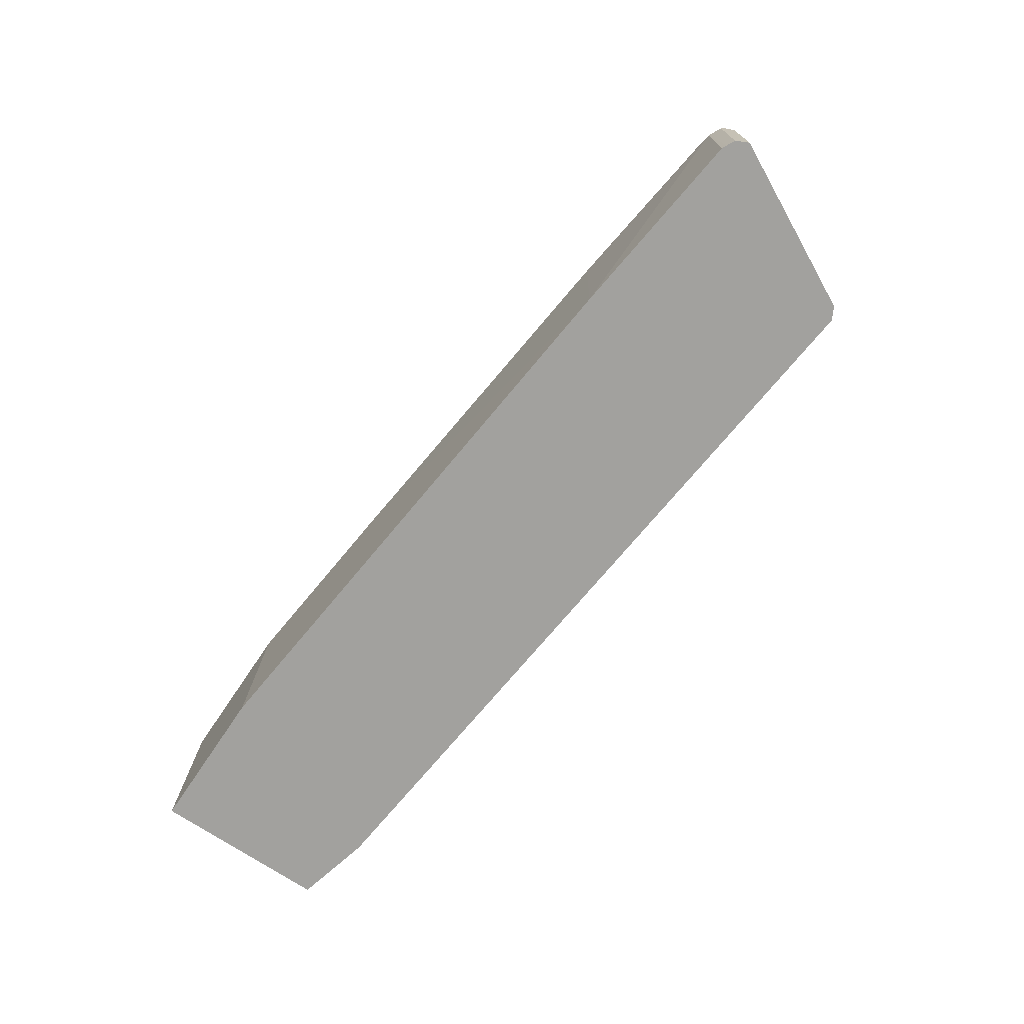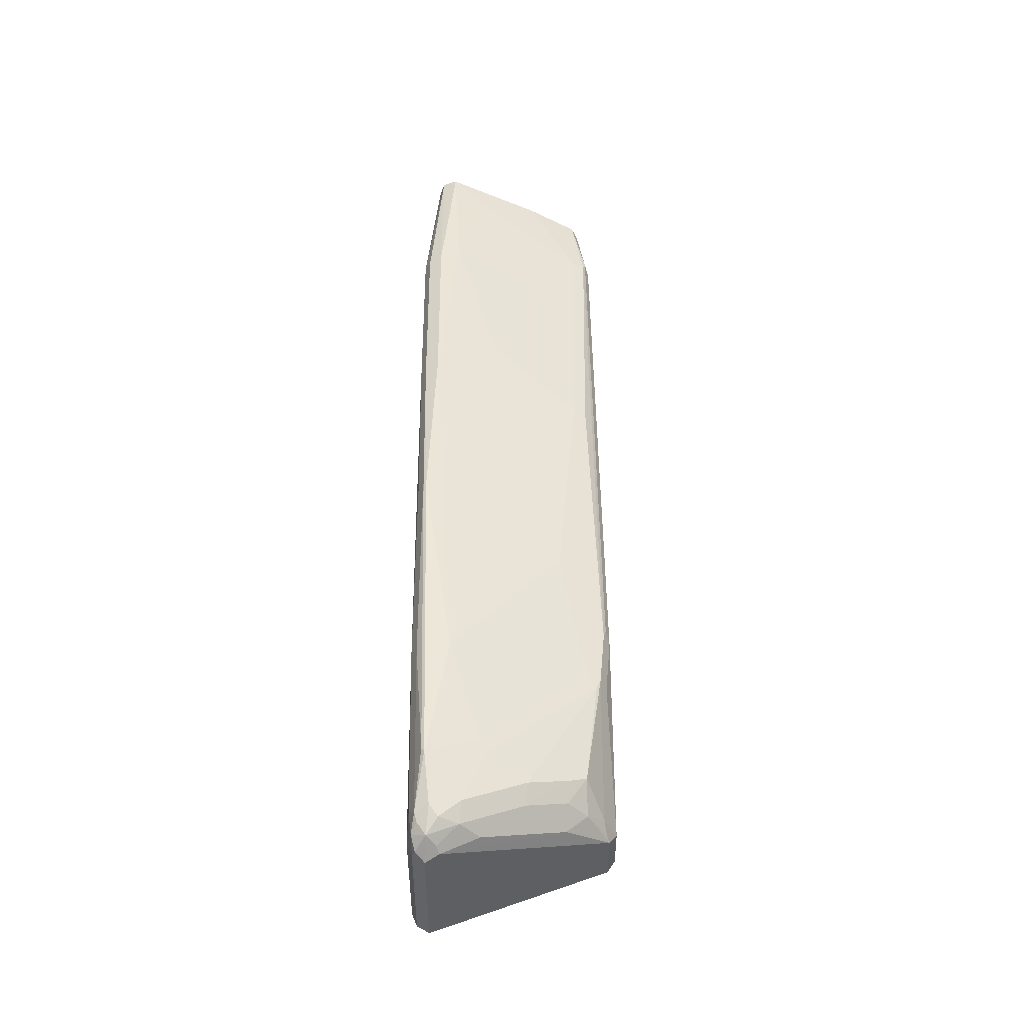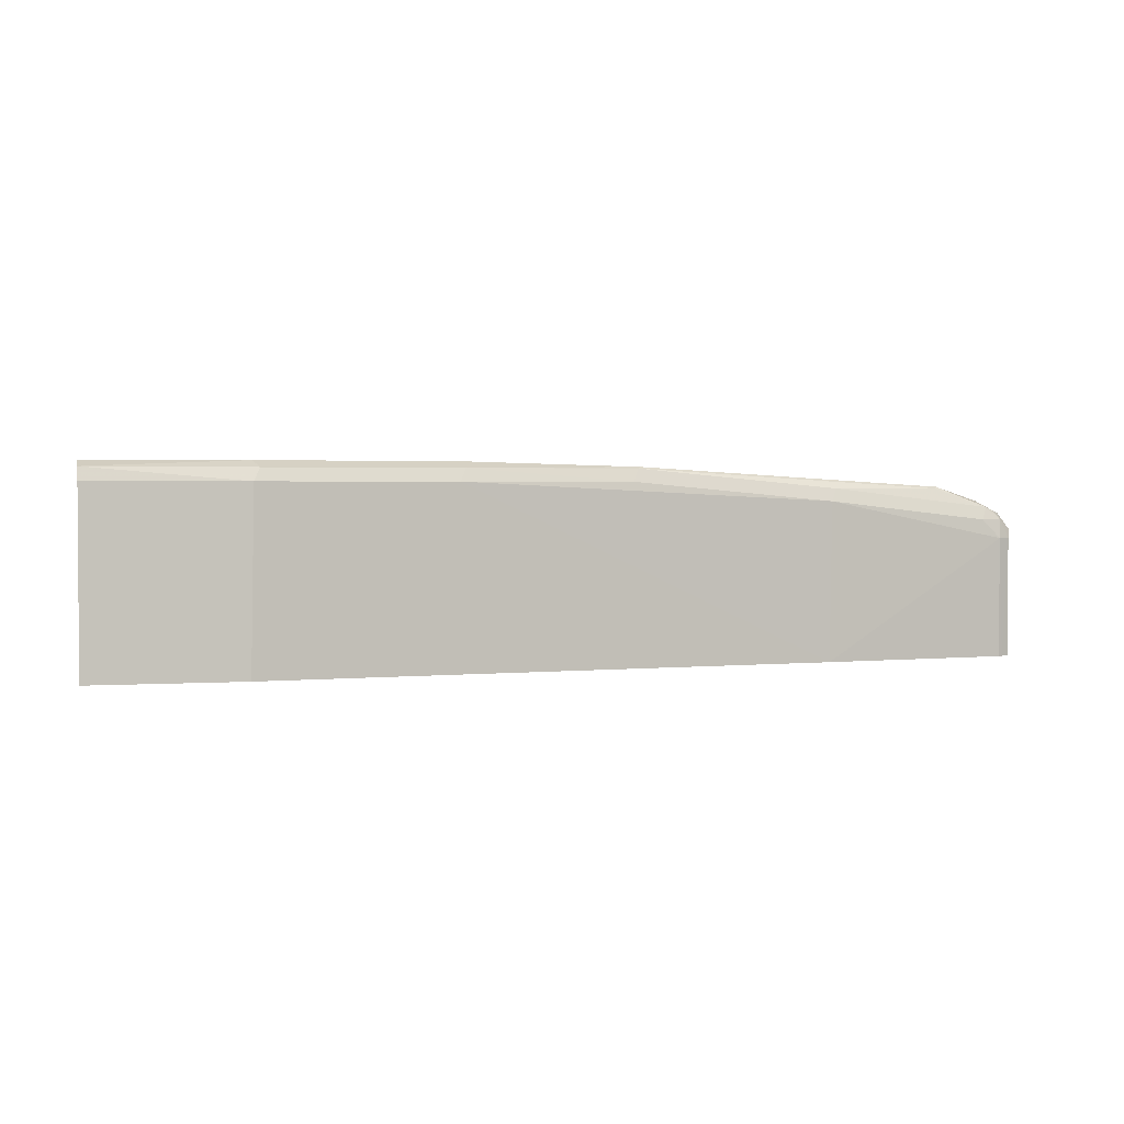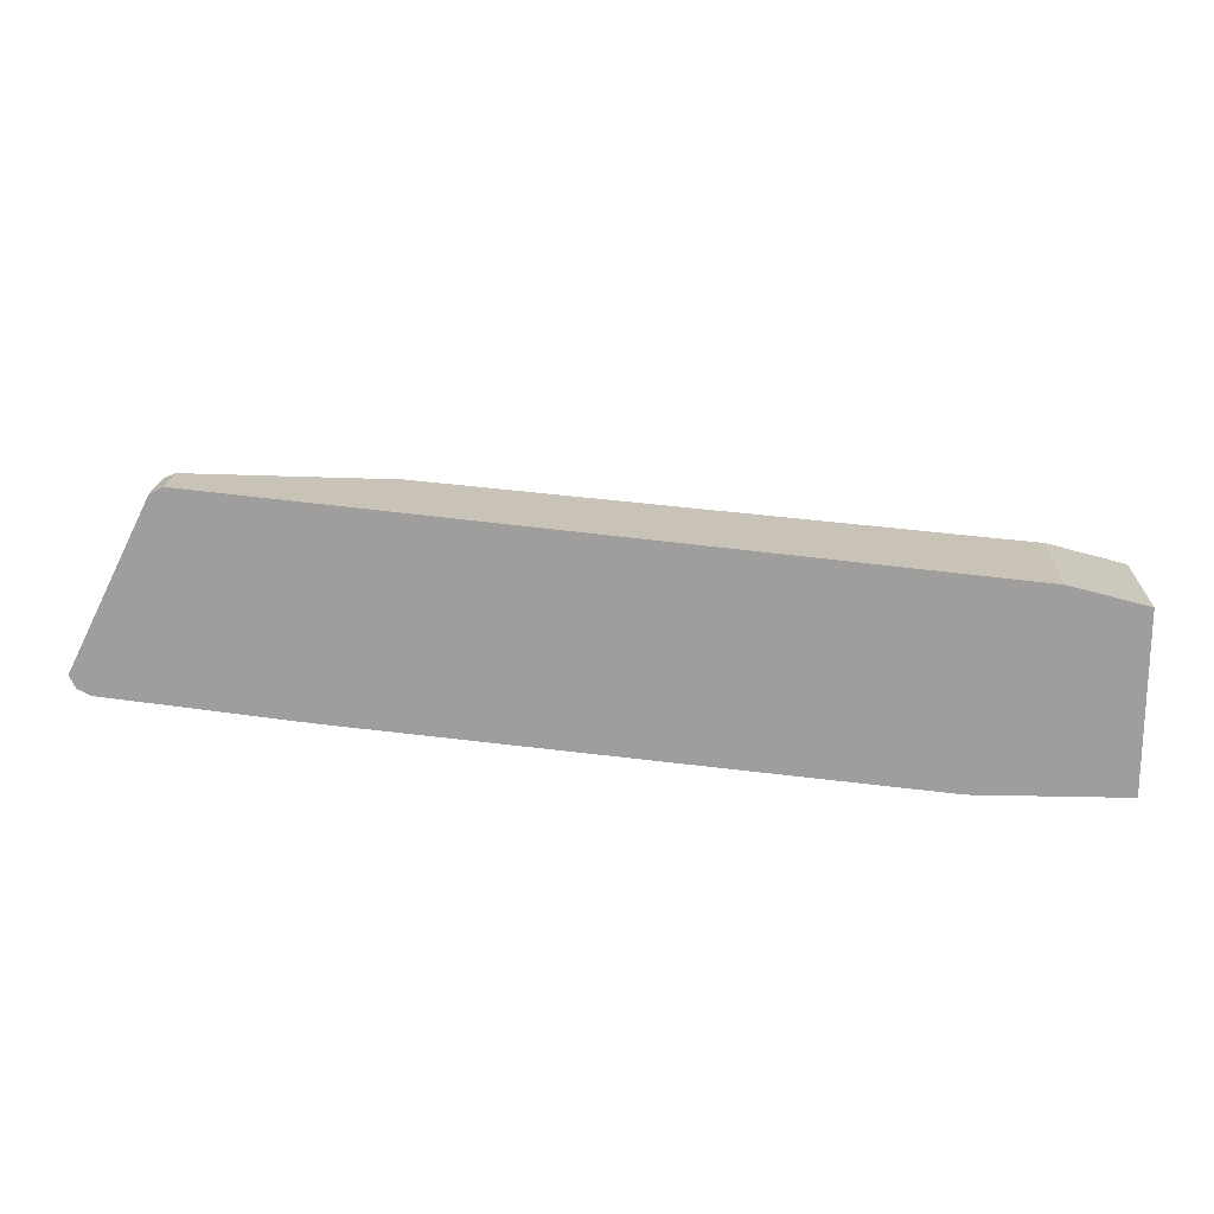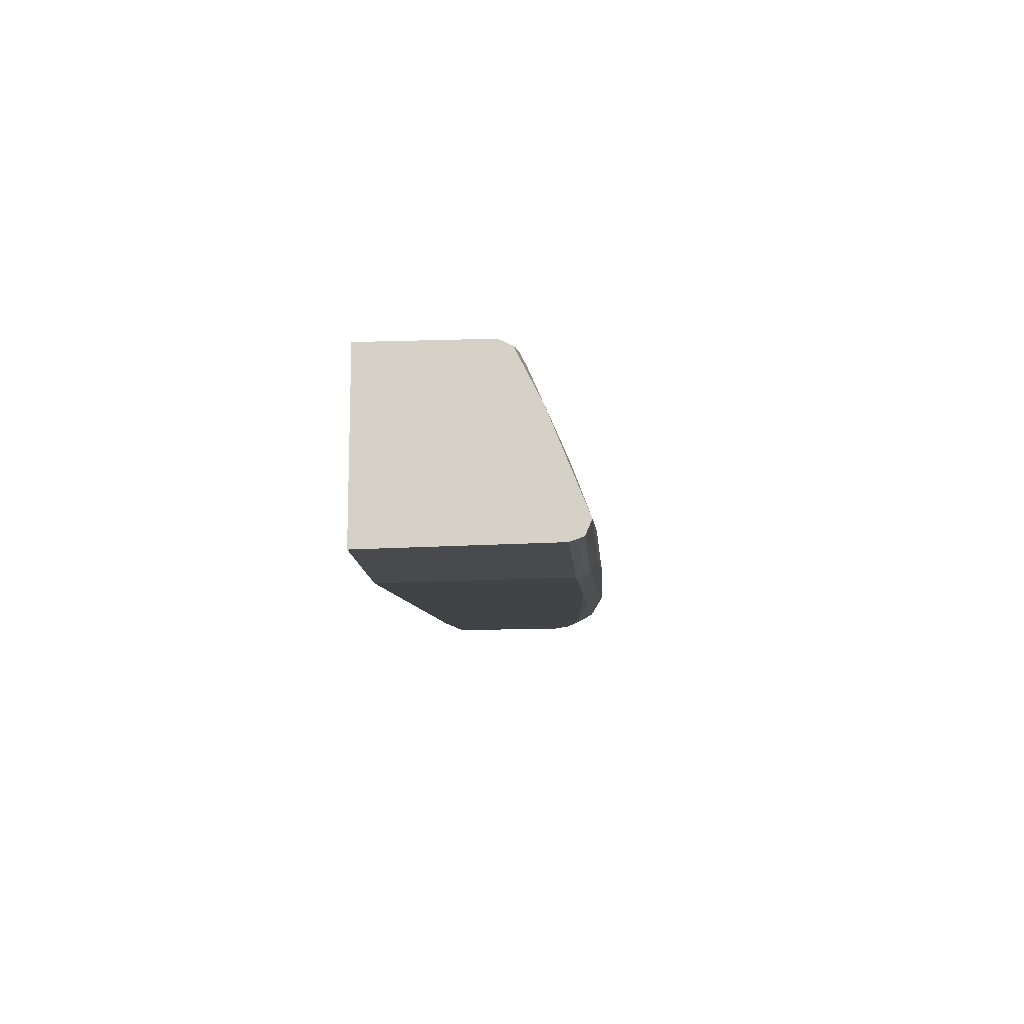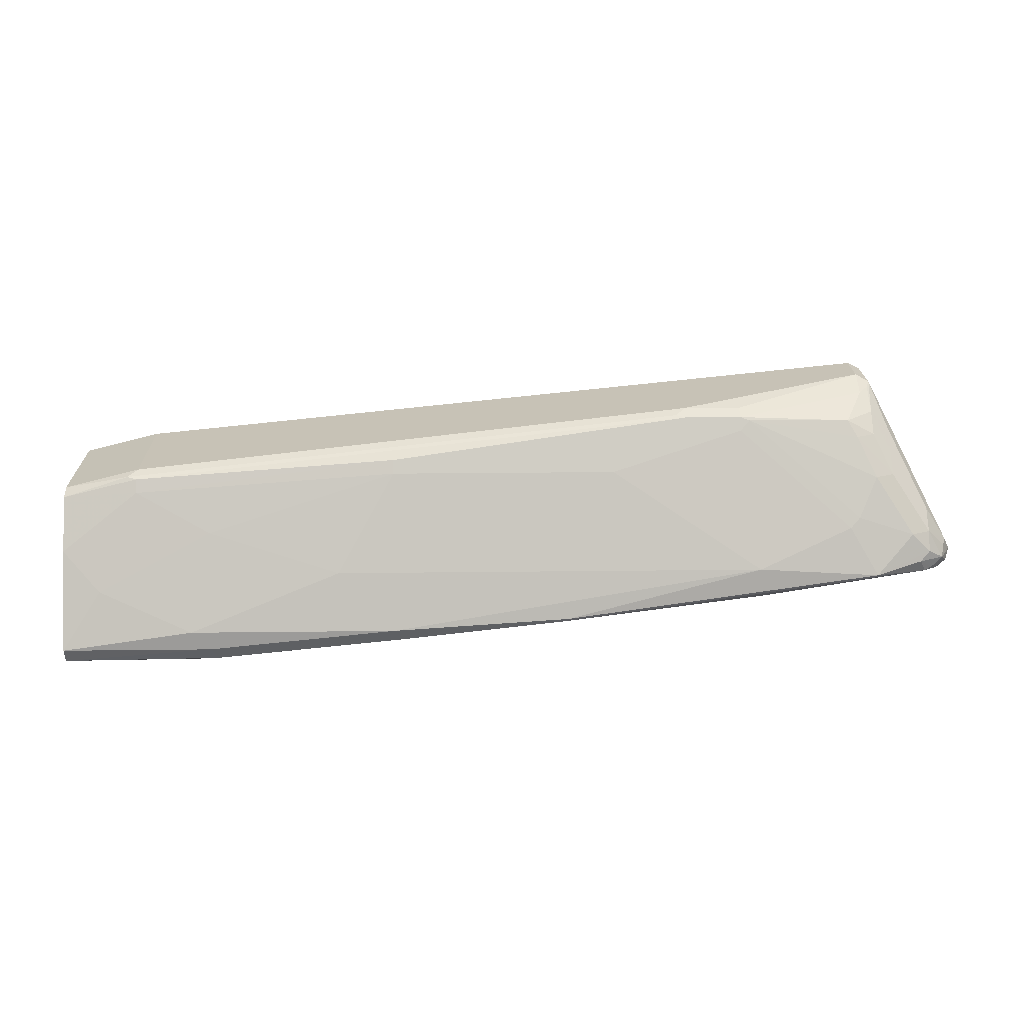
<metadata>
{"format":"obj","ext":"obj","renderer":"f3d","projection":"perspective","resolution":1024,"background":"white","views":[{"elev":-72.1,"azim":56.1,"up":"+Z"},{"elev":46.0,"azim":95.2,"up":"+Z"},{"elev":2.2,"azim":-13.8,"up":"+Z"},{"elev":18.7,"azim":-177.5,"up":"+Y"},{"elev":-12.8,"azim":-85.8,"up":"+Y"},{"elev":20.4,"azim":-1.3,"up":"+Y"}]}
</metadata>
<code>
v -0.1001 0.01652 0.09322
v -0.1001 0.02008 0.2811
v -0.1001 0.2008 0.09322
v 0.05666 0.01652 0.09322
v -0.1001 0.02499 0.295
v 0.06032 0.02008 0.2811
v -0.1001 0.2008 0.2209
v -0.02 0.2209 0.09322
v 0.2576 0.03658 0.09322
v -0.1001 0.04018 0.3012
v 0.06696 0.0268 0.2945
v 0.06032 0.04018 0.3012
v 0.6591 0.07675 0.09322
v 0.2611 0.04018 0.2811
v 0.2679 0.04687 0.2945
v -0.1001 0.1941 0.2343
v -0.03011 0.2159 0.2309
v -0.02 0.2209 0.2209
v 0.1808 0.241 0.09322
v -0.06016 0.1004 0.2811
v -0.1001 0.1406 0.2611
v 0.04019 0.06025 0.3012
v 0.2611 0.06025 0.3012
v 0.8635 0.1004 0.09322
v 0.8635 0.1004 0.2209
v 0.6627 0.08035 0.2611
v 0.4418 0.06025 0.2811
v 0.4484 0.06697 0.2945
v 0.4518 0.07031 0.2962
v -0.1001 0.1407 0.261
v -0.02 0.2008 0.241
v -0.02 0.2142 0.2343
v 0.5723 0.2761 0.2109
v 0.1808 0.241 0.2008
v 0.5824 0.2811 0.2008
v 0.7832 0.3012 0.09322
v 0.06032 0.1606 0.2611
v 0.2008 0.1205 0.2811
v 0.6627 0.1205 0.2811
v 0.8683 0.1028 0.09322
v 0.8769 0.1071 0.2209
v 0.866 0.1055 0.241
v 0.8434 0.1004 0.241
v 0.6694 0.08704 0.2744
v 0.7898 0.1071 0.2744
v 0.7932 0.1105 0.2761
v 0.2611 0.2209 0.241
v 0.2611 0.2343 0.2343
v 0.5824 0.2745 0.2142
v 0.7832 0.3012 0.1406
v 0.6426 0.2811 0.2008
v 0.7966 0.2945 0.09322
v 0.7631 0.1606 0.2611
v 0.6426 0.261 0.2209
v 0.502 0.2209 0.241
v 0.8769 0.1071 0.09322
v 0.8793 0.1119 0.09322
v 0.8835 0.1205 0.2209
v 0.8785 0.1105 0.2309
v 0.8702 0.1205 0.2477
v 0.8585 0.1105 0.251
v 0.8501 0.1071 0.2544
v 0.8434 0.1205 0.2611
v 0.8535 0.1305 0.256
v 0.8234 0.1406 0.2611
v 0.7732 0.1707 0.256
v 0.502 0.2343 0.2343
v 0.6426 0.2745 0.2142
v 0.7832 0.2878 0.1674
v 0.7966 0.2945 0.1473
v 0.8198 0.2482 0.09322
v 0.6526 0.2711 0.2159
v 0.8835 0.1205 0.09322
v 0.88 0.1277 0.09322
v 0.8769 0.1339 0.2276
v 0.8769 0.1205 0.2343
v 0.8735 0.1305 0.236
v 0.8535 0.1506 0.246
v 0.8334 0.1506 0.256
v 0.7932 0.2108 0.236
v 0.7631 0.2678 0.2075
v 0.7932 0.2711 0.1858
v 0.7932 0.2912 0.1557
v 0.81 0.2678 0.154
v 0.8133 0.251 0.1858
v 0.8707 0.1463 0.09322
v 0.7732 0.251 0.2159
v 0.8535 0.1707 0.2259
v 0.8133 0.2309 0.2058
v 0.8133 0.2108 0.2259
v 0.7932 0.251 0.2058
f 48 67 68
f 46 63 64
f 46 64 65
f 46 65 66
f 46 66 53
f 47 55 67
f 47 67 48
f 48 68 49
f 55 68 67
f 50 68 69
f 50 69 70
f 52 70 71
f 53 66 72
f 53 72 54
f 54 72 55
f 55 72 68
f 46 62 63
f 57 73 58
f 50 51 68
f 45 62 46
f 41 56 57
f 43 62 44
f 35 51 50
f 58 73 74
f 87 90 91
f 36 50 70
f 36 70 52
f 37 38 47
f 38 39 55
f 38 55 47
f 39 46 53
f 39 53 54
f 39 54 55
f 40 56 41
f 41 57 58
f 41 58 59
f 41 59 42
f 42 59 60
f 42 60 61
f 42 61 62
f 42 62 43
f 44 62 45
f 58 74 75
f 70 82 85
f 58 76 59
f 72 80 87
f 72 87 81
f 74 86 75
f 75 88 78
f 75 78 77
f 75 77 76
f 75 85 88
f 78 88 85
f 78 85 89
f 78 89 90
f 78 90 80
f 78 80 79
f 80 90 87
f 81 87 91
f 81 91 82
f 82 91 90
f 82 90 89
f 82 89 85
f 35 68 51
f 71 75 86
f 58 75 76
f 71 84 75
f 70 85 75
f 59 76 60
f 60 76 77
f 60 77 78
f 60 78 64
f 60 64 63
f 60 63 61
f 61 63 62
f 64 78 79
f 64 79 65
f 65 79 66
f 66 79 80
f 66 80 72
f 68 72 81
f 68 81 69
f 69 82 83
f 69 83 70
f 69 81 82
f 70 84 71
f 70 83 82
f 70 75 84
f 35 49 68
f 31 48 32
f 33 49 35
f 1 6 2
f 2 6 5
f 3 7 18
f 3 18 8
f 4 9 6
f 5 6 11
f 5 11 12
f 5 12 10
f 1 4 6
f 6 9 13
f 6 14 15
f 6 15 11
f 7 16 17
f 7 17 18
f 8 18 34
f 8 34 19
f 10 20 21
f 10 12 23
f 6 13 14
f 10 23 22
f 1 9 4
f 1 24 13
f 1 2 5
f 1 5 10
f 1 10 21
f 1 21 30
f 1 30 16
f 1 7 3
f 1 3 8
f 1 8 19
f 1 13 9
f 1 19 36
f 1 52 71
f 1 71 86
f 1 86 74
f 1 74 73
f 1 73 57
f 1 57 56
f 1 56 40
f 1 40 24
f 1 36 52
f 10 22 20
f 1 16 7
f 12 15 23
f 22 39 38
f 22 38 37
f 23 29 39
f 24 40 25
f 25 40 41
f 25 41 42
f 25 42 43
f 25 43 26
f 26 43 44
f 26 44 27
f 27 44 28
f 28 44 45
f 28 45 46
f 28 46 29
f 29 46 39
f 31 37 47
f 31 47 48
f 32 48 49
f 11 15 12
f 22 23 39
f 21 31 30
f 34 35 50
f 20 22 37
f 20 37 31
f 13 25 26
f 13 26 14
f 13 24 25
f 14 27 15
f 15 27 28
f 15 28 29
f 15 29 23
f 16 30 31
f 14 26 27
f 16 32 17
f 16 31 32
f 19 50 36
f 19 34 50
f 18 35 34
f 20 31 21
f 17 33 35
f 17 49 33
f 17 32 49
f 17 35 18

</code>
